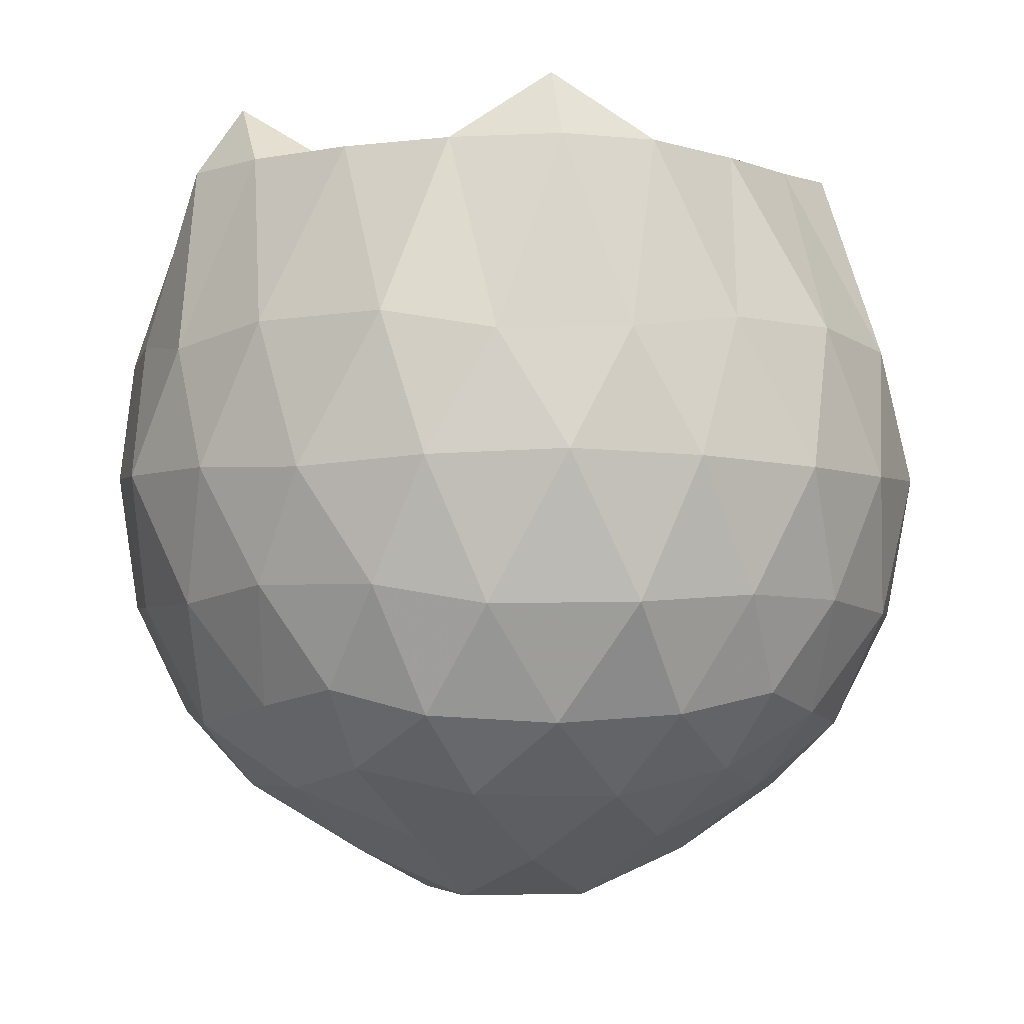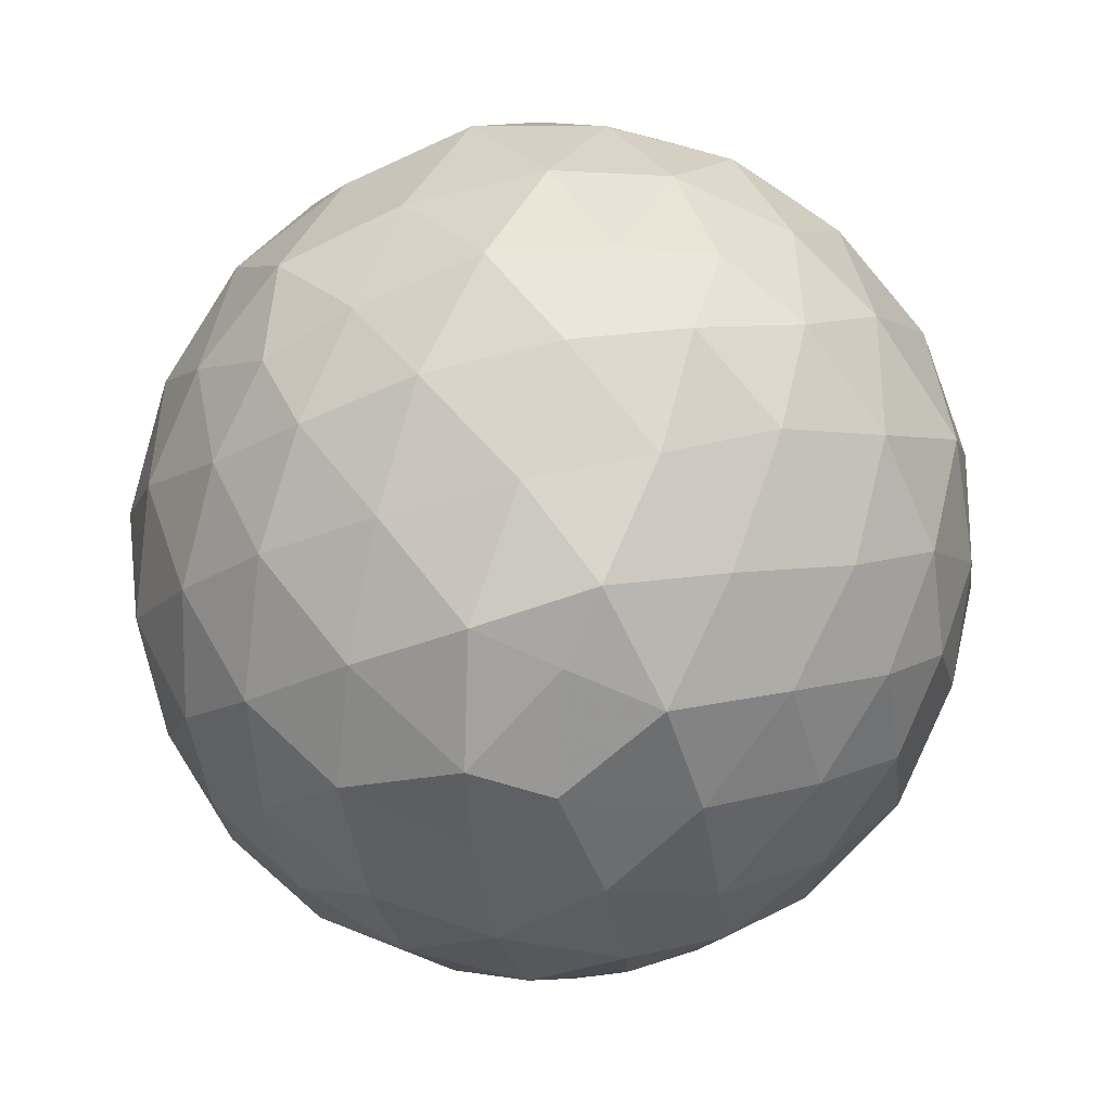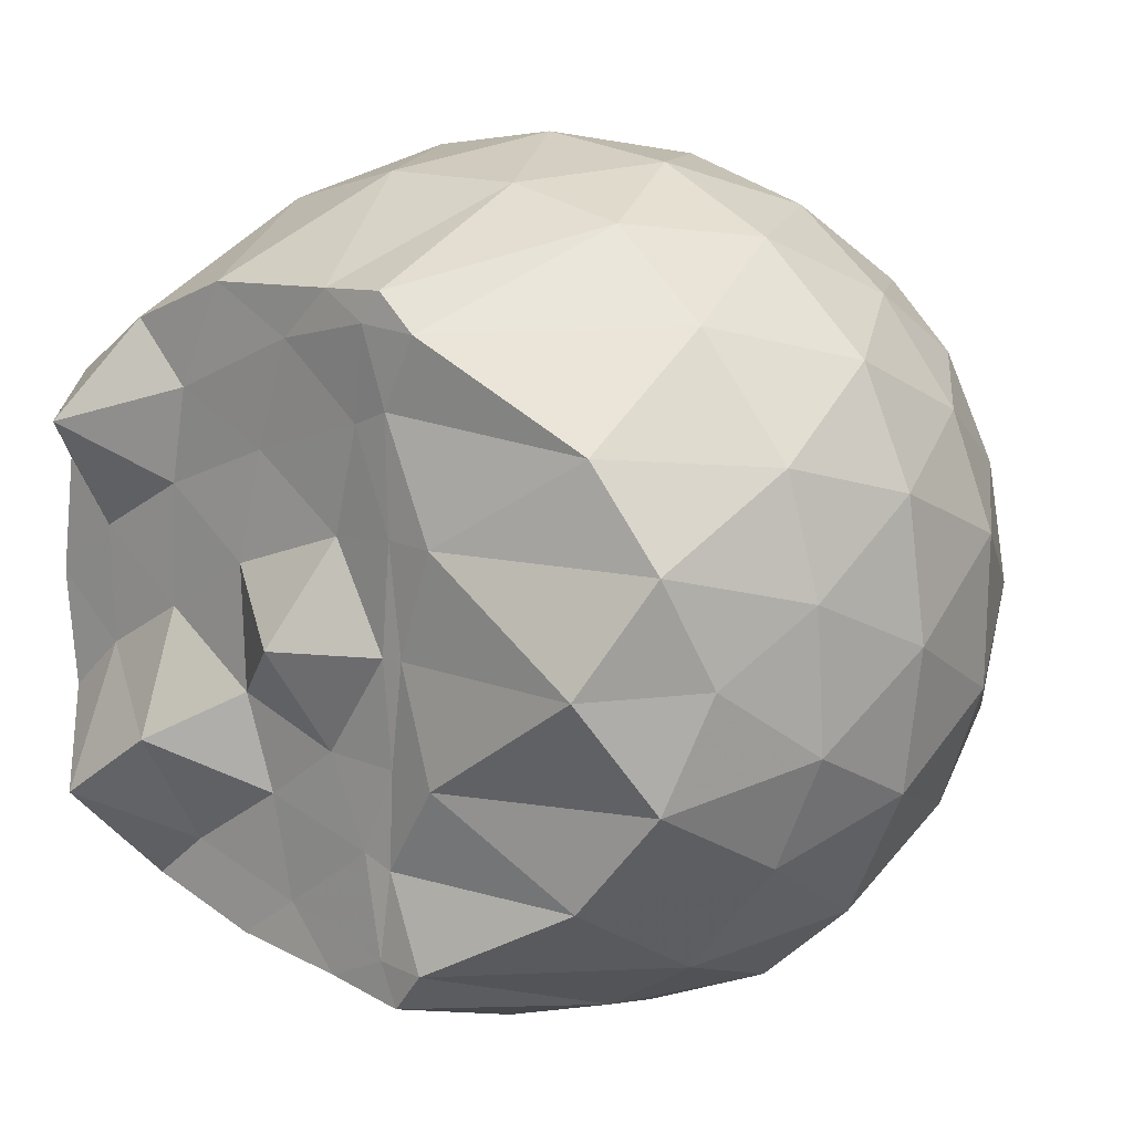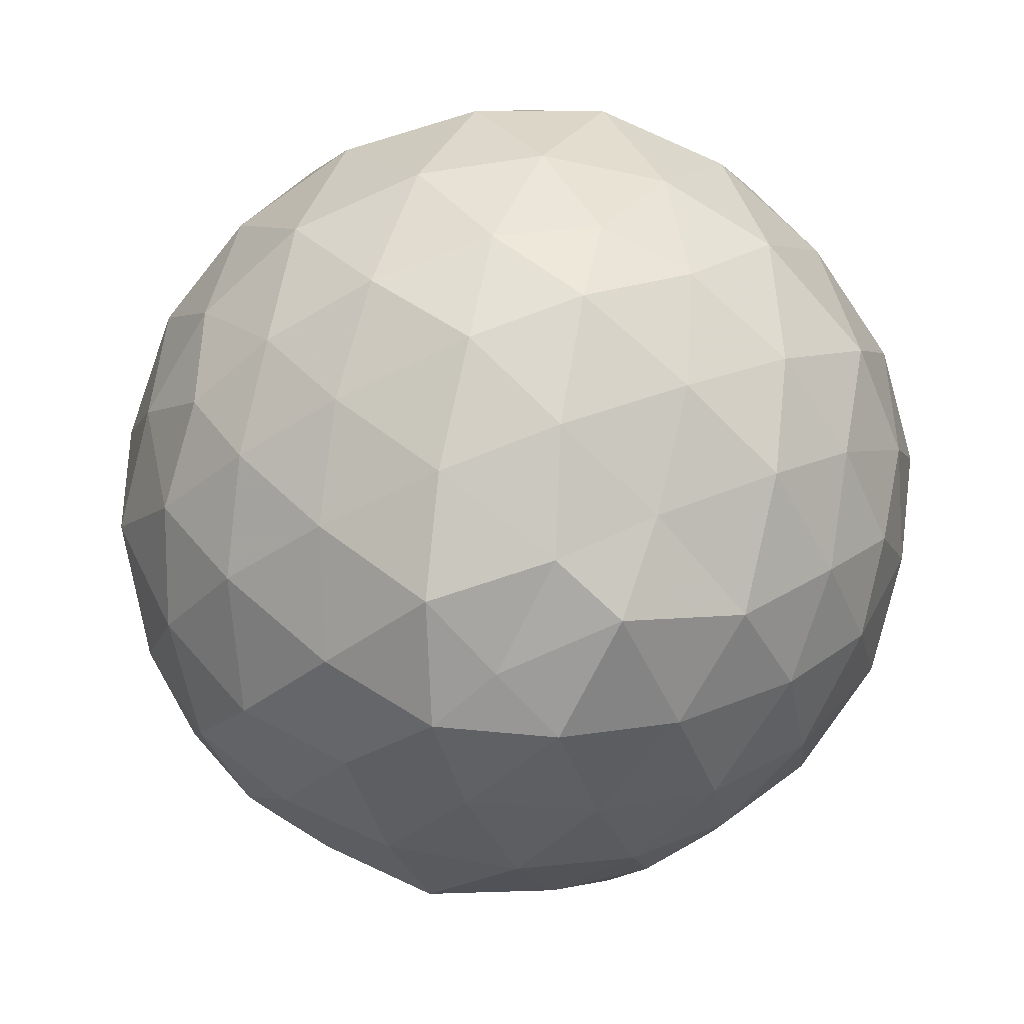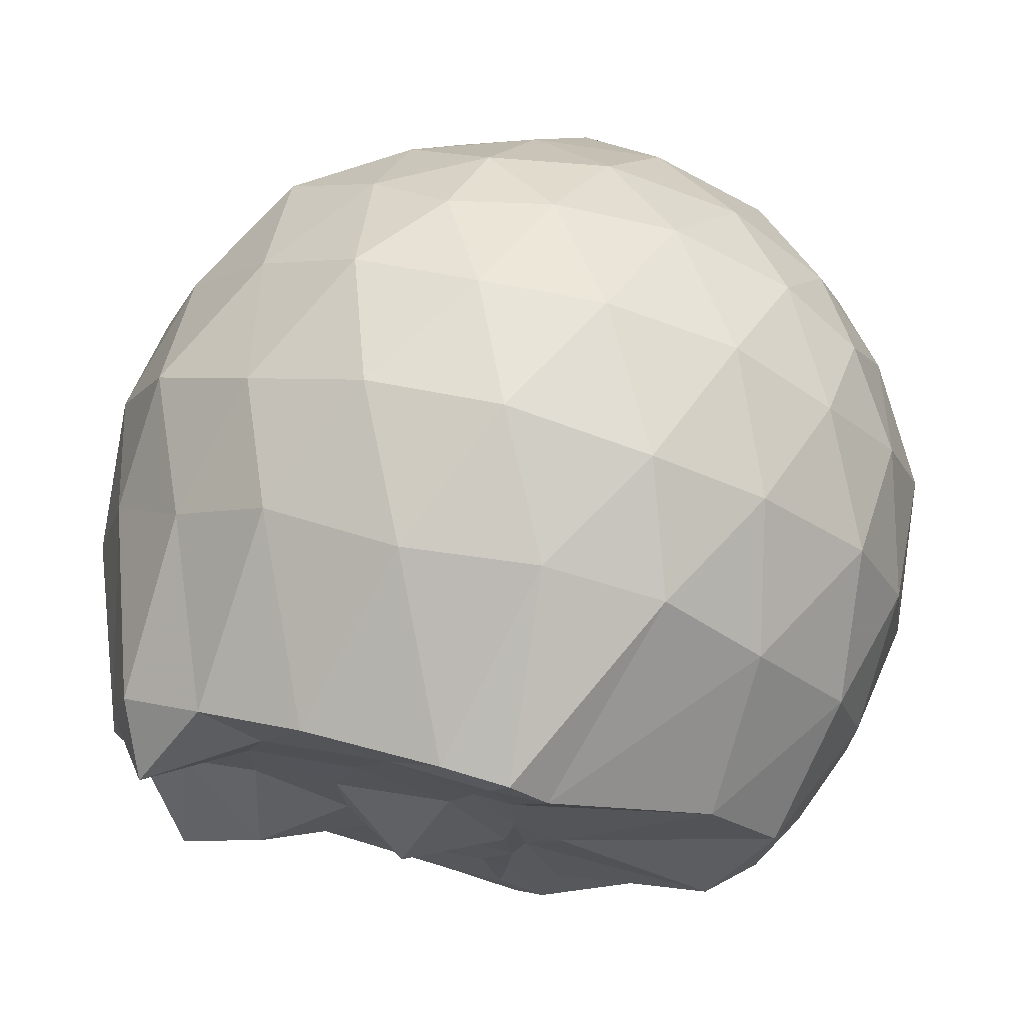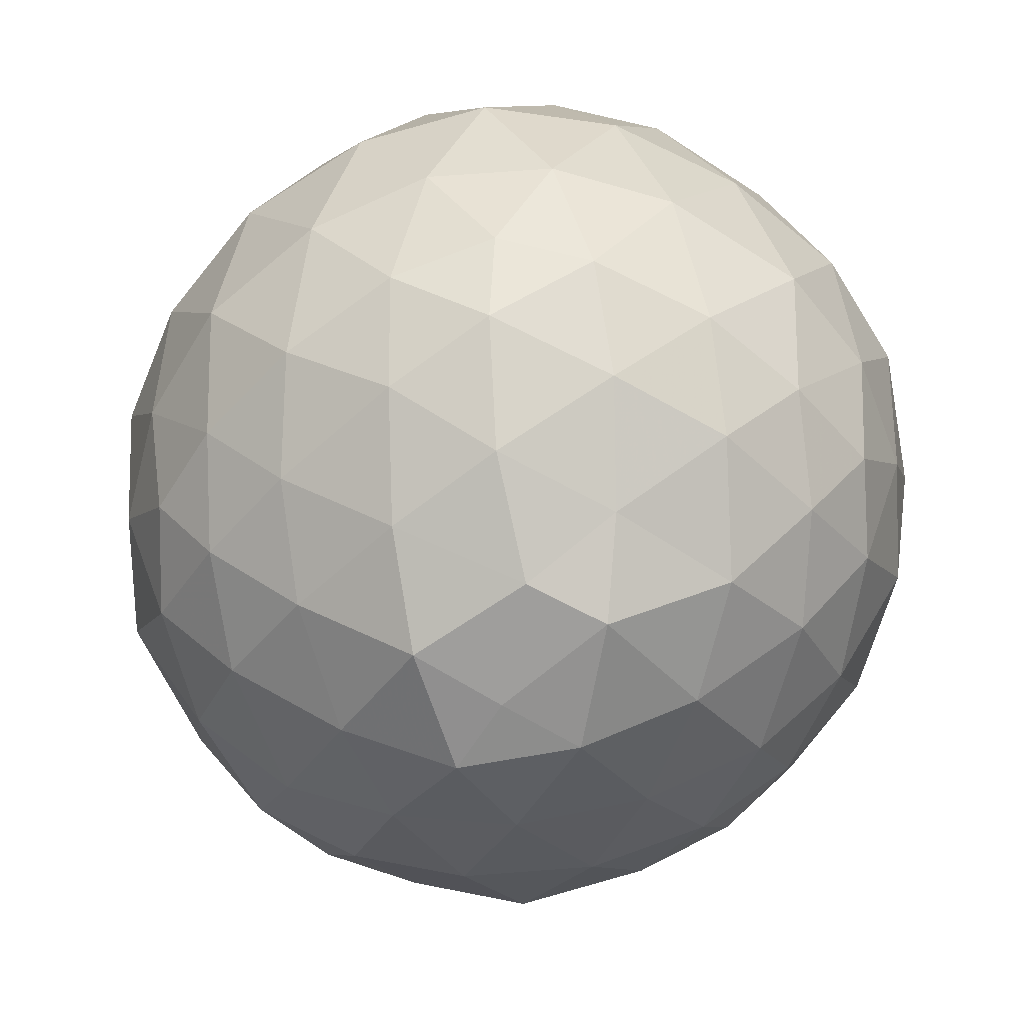
<metadata>
{"format":"obj","ext":"obj","renderer":"f3d","projection":"perspective","resolution":1024,"background":"white","views":[{"elev":-3.6,"azim":-62.3,"up":"+Z"},{"elev":-73.1,"azim":-113.9,"up":"+Z"},{"elev":14.4,"azim":40.2,"up":"+Y"},{"elev":-70.4,"azim":41.8,"up":"+Z"},{"elev":73.6,"azim":14.6,"up":"+Y"},{"elev":-66.3,"azim":57.8,"up":"+Z"}]}
</metadata>
<code>
v -1.533 -0.02389 1.088
v -1.548 -0.009994 -0.772
v -0.6275 -0.01148 0.7535
v -0.6855 0.2273 0.8579
v -0.8468 0.44 0.8789
v -1.203 0.6536 0.9853
v -1.289 0.7315 0.9866
v -1.445 0.7211 0.9789
v -1.762 0.7025 0.9752
v -2.006 0.6013 0.9735
v -2.2 0.4643 0.9625
v -2.255 0.2628 0.9685
v -2.294 -0.006203 0.9662
v -2.264 -0.2609 0.9685
v -2.183 -0.5055 0.9689
v -2 -0.6452 0.9738
v -1.738 -0.7225 0.9715
v -1.465 -0.7474 0.9788
v -1.273 -0.7707 0.9871
v -1.199 -0.6778 0.9949
v -0.871 -0.4925 0.8887
v -0.6905 -0.2596 0.8451
v -0.5479 0.1318 0.5323
v -0.6188 0.3984 0.5442
v -0.8308 0.6561 0.5512
v -1.061 0.8363 0.5301
v -1.335 0.8978 0.536
v -1.642 0.9025 0.5738
v -1.961 0.8156 0.5412
v -2.178 0.6245 0.5551
v -2.358 0.4032 0.5188
v -2.427 0.1363 0.5583
v -2.434 -0.1837 0.5625
v -2.351 -0.4286 0.5185
v -2.169 -0.6697 0.5286
v -1.925 -0.8149 0.5695
v -1.637 -0.9192 0.5717
v -1.348 -0.9484 0.5434
v -1.072 -0.8524 0.5302
v -0.8286 -0.6919 0.5651
v -0.6311 -0.4342 0.5448
v -0.5388 -0.1867 0.5192
v -0.5363 0.3056 0.2378
v -0.6604 0.5624 0.2298
v -0.9065 0.7917 0.2371
v -1.165 0.9278 0.2472
v -1.499 0.9686 0.2288
v -1.812 0.9194 0.2348
v -2.086 0.7658 0.2468
v -2.325 0.5567 0.2314
v -2.447 0.2792 0.2336
v -2.496 -0.00931 0.2208
v -2.444 -0.3011 0.2406
v -2.307 -0.5839 0.253
v -2.087 -0.7991 0.2454
v -1.803 -0.9518 0.2335
v -1.506 -1.002 0.2293
v -1.187 -0.9644 0.2417
v -0.8868 -0.8283 0.227
v -0.6596 -0.6201 0.241
v -0.5296 -0.3313 0.2398
v -0.4944 -0.009166 0.2345
v -0.6362 0.4188 -0.07143
v -0.8088 0.6489 -0.05359
v -1.046 0.8164 -0.07856
v -1.346 0.9059 -0.07563
v -1.632 0.9048 -0.05607
v -1.92 0.8297 -0.06463
v -2.154 0.6349 -0.07274
v -2.348 0.3783 -0.0717
v -2.44 0.1243 -0.03442
v -2.435 -0.1657 -0.03752
v -2.348 -0.4039 -0.08033
v -2.169 -0.6877 -0.07563
v -1.922 -0.8498 -0.05572
v -1.646 -0.937 -0.06262
v -1.342 -0.9443 -0.08826
v -1.042 -0.8491 -0.08293
v -0.804 -0.6836 -0.04487
v -0.6298 -0.4518 -0.0582
v -0.544 -0.1793 -0.08218
v -0.5456 0.16 -0.09219
v -0.7806 0.4995 -0.2678
v -0.9667 0.6322 -0.322
v -1.246 0.7476 -0.3471
v -1.526 0.7926 -0.3201
v -1.763 0.7807 -0.2727
v -1.957 0.6509 -0.3237
v -2.179 0.4471 -0.3497
v -2.294 0.2021 -0.3053
v -2.36 -0.01163 -0.2672
v -2.307 -0.2287 -0.3238
v -2.163 -0.4822 -0.3406
v -1.971 -0.694 -0.3223
v -1.755 -0.826 -0.2749
v -1.514 -0.8285 -0.3225
v -1.237 -0.7778 -0.3536
v -0.9721 -0.6667 -0.3183
v -0.7829 -0.5101 -0.2697
v -0.6967 -0.3046 -0.3234
v -0.6633 -0.01748 -0.3458
v -0.7031 0.2522 -0.3327
v -0.805 -0.01666 0.9806
v -1.166 0.2281 0.9877
v -1.285 0.4897 0.9801
v -1.334 0.663 0.9921
v -1.568 0.6056 0.9754
v -1.871 0.4674 0.9784
v -2.127 0.3824 1.121
v -2.136 0.1275 0.9699
v -2.131 -0.1385 0.9681
v -2.124 -0.4471 1.125
v -1.876 -0.5395 0.9686
v -1.595 -0.6175 0.966
v -1.317 -0.6753 0.9851
v -1.298 -0.4771 0.9716
v -1.164 -0.2706 0.9933
v -1.254 -0.01783 0.9765
v -1.279 0.2314 0.9813
v -1.376 0.4522 0.9715
v -1.66 0.3601 0.9649
v -1.922 0.2514 0.9693
v -1.935 -0.02151 0.9688
v -1.914 -0.2901 1.095
v -1.646 -0.3857 0.9656
v -1.367 -0.4512 0.9744
v -1.288 -0.2561 0.9724
v -1.303 -0.02019 0.9789
v -1.444 0.2092 0.9621
v -1.72 0.1094 0.9723
v -1.71 -0.1709 0.9737
v -1.466 -0.2546 0.9687
v -0.8931 0.4053 -0.4578
v -1.129 0.5359 -0.5157
v -1.439 0.6319 -0.5128
v -1.714 0.6615 -0.4509
v -1.922 0.4791 -0.5023
v -2.11 0.2345 -0.4994
v -2.229 -0.001835 -0.4474
v -2.121 -0.2467 -0.5048
v -1.919 -0.5104 -0.5112
v -1.713 -0.6934 -0.4511
v -1.449 -0.6552 -0.5032
v -1.13 -0.5661 -0.5118
v -0.89 -0.4567 -0.4522
v -0.8441 -0.1633 -0.5141
v -0.8284 0.1229 -0.5226
v -1.076 0.2933 -0.6401
v -1.347 0.3802 -0.6773
v -1.645 0.446 -0.6174
v -1.843 0.2153 -0.6592
v -1.997 -0.02631 -0.6142
v -1.841 -0.2544 -0.6683
v -1.646 -0.486 -0.6165
v -1.351 -0.4163 -0.663
v -1.089 -0.3129 -0.6358
v -1.066 -0.01843 -0.6525
v -1.261 0.08116 -0.7649
v -1.547 0.1965 -0.7664
v -1.737 -0.01031 -0.7676
v -1.548 -0.2382 -0.769
v -1.279 -0.1167 -0.7487
f 3 23 4
f 4 23 24
f 4 24 5
f 5 24 25
f 5 25 6
f 6 25 26
f 6 26 7
f 7 26 27
f 7 27 8
f 8 27 28
f 8 28 9
f 9 28 29
f 9 29 10
f 10 29 30
f 10 30 11
f 11 30 31
f 11 31 12
f 12 31 32
f 12 32 13
f 13 32 33
f 13 33 14
f 14 33 34
f 14 34 15
f 15 34 35
f 15 35 16
f 16 35 36
f 16 36 17
f 17 36 37
f 17 37 18
f 18 37 38
f 18 38 19
f 19 38 39
f 19 39 20
f 20 39 40
f 20 40 21
f 21 40 41
f 21 41 22
f 22 41 42
f 22 42 3
f 3 42 23
f 23 43 24
f 24 43 44
f 24 44 25
f 25 44 45
f 25 45 26
f 26 45 46
f 26 46 27
f 27 46 47
f 27 47 28
f 28 47 48
f 28 48 29
f 29 48 49
f 29 49 30
f 30 49 50
f 30 50 31
f 31 50 51
f 31 51 32
f 32 51 52
f 32 52 33
f 33 52 53
f 33 53 34
f 34 53 54
f 34 54 35
f 35 54 55
f 35 55 36
f 36 55 56
f 36 56 37
f 37 56 57
f 37 57 38
f 38 57 58
f 38 58 39
f 39 58 59
f 39 59 40
f 40 59 60
f 40 60 41
f 41 60 61
f 41 61 42
f 42 61 62
f 42 62 23
f 23 62 43
f 43 63 44
f 44 63 64
f 44 64 45
f 45 64 65
f 45 65 46
f 46 65 66
f 46 66 47
f 47 66 67
f 47 67 48
f 48 67 68
f 48 68 49
f 49 68 69
f 49 69 50
f 50 69 70
f 50 70 51
f 51 70 71
f 51 71 52
f 52 71 72
f 52 72 53
f 53 72 73
f 53 73 54
f 54 73 74
f 54 74 55
f 55 74 75
f 55 75 56
f 56 75 76
f 56 76 57
f 57 76 77
f 57 77 58
f 58 77 78
f 58 78 59
f 59 78 79
f 59 79 60
f 60 79 80
f 60 80 61
f 61 80 81
f 61 81 62
f 62 81 82
f 62 82 43
f 43 82 63
f 63 83 64
f 64 83 84
f 64 84 65
f 65 84 85
f 65 85 66
f 66 85 86
f 66 86 67
f 67 86 87
f 67 87 68
f 68 87 88
f 68 88 69
f 69 88 89
f 69 89 70
f 70 89 90
f 70 90 71
f 71 90 91
f 71 91 72
f 72 91 92
f 72 92 73
f 73 92 93
f 73 93 74
f 74 93 94
f 74 94 75
f 75 94 95
f 75 95 76
f 76 95 96
f 76 96 77
f 77 96 97
f 77 97 78
f 78 97 98
f 78 98 79
f 79 98 99
f 79 99 80
f 80 99 100
f 80 100 81
f 81 100 101
f 81 101 82
f 82 101 102
f 82 102 63
f 63 102 83
f 103 104 118
f 104 119 118
f 104 105 119
f 105 120 119
f 105 106 120
f 106 107 120
f 107 121 120
f 107 108 121
f 108 122 121
f 108 109 122
f 109 110 122
f 110 123 122
f 110 111 123
f 111 124 123
f 111 112 124
f 112 113 124
f 113 125 124
f 113 114 125
f 114 126 125
f 114 115 126
f 115 116 126
f 116 127 126
f 116 117 127
f 117 118 127
f 117 103 118
f 118 119 128
f 119 129 128
f 119 120 129
f 120 121 129
f 121 130 129
f 121 122 130
f 122 123 130
f 123 131 130
f 123 124 131
f 124 125 131
f 125 132 131
f 125 126 132
f 126 127 132
f 127 128 132
f 127 118 128
f 133 148 134
f 134 148 149
f 134 149 135
f 135 149 150
f 135 150 136
f 136 150 137
f 137 150 151
f 137 151 138
f 138 151 152
f 138 152 139
f 139 152 140
f 140 152 153
f 140 153 141
f 141 153 154
f 141 154 142
f 142 154 143
f 143 154 155
f 143 155 144
f 144 155 156
f 144 156 145
f 145 156 146
f 146 156 157
f 146 157 147
f 147 157 148
f 147 148 133
f 148 158 149
f 149 158 159
f 149 159 150
f 150 159 151
f 151 159 160
f 151 160 152
f 152 160 153
f 153 160 161
f 153 161 154
f 154 161 155
f 155 161 162
f 155 162 156
f 156 162 157
f 157 162 158
f 157 158 148
f 3 4 103
f 103 4 104
f 4 5 104
f 104 5 105
f 5 6 105
f 105 6 106
f 6 7 106
f 7 8 106
f 106 8 107
f 8 9 107
f 107 9 108
f 9 10 108
f 108 10 109
f 10 11 109
f 11 12 109
f 109 12 110
f 12 13 110
f 110 13 111
f 13 14 111
f 111 14 112
f 14 15 112
f 15 16 112
f 112 16 113
f 16 17 113
f 113 17 114
f 17 18 114
f 114 18 115
f 18 19 115
f 19 20 115
f 115 20 116
f 20 21 116
f 116 21 117
f 21 22 117
f 117 22 103
f 22 3 103
f 83 133 84
f 84 133 134
f 84 134 85
f 85 134 135
f 85 135 86
f 86 135 136
f 86 136 87
f 87 136 88
f 88 136 137
f 88 137 89
f 89 137 138
f 89 138 90
f 90 138 139
f 90 139 91
f 91 139 92
f 92 139 140
f 92 140 93
f 93 140 141
f 93 141 94
f 94 141 142
f 94 142 95
f 95 142 96
f 96 142 143
f 96 143 97
f 97 143 144
f 97 144 98
f 98 144 145
f 98 145 99
f 99 145 100
f 100 145 146
f 100 146 101
f 101 146 147
f 101 147 102
f 102 147 133
f 102 133 83
f 128 129 1
f 129 130 1
f 130 131 1
f 131 132 1
f 132 128 1
f 159 158 2
f 160 159 2
f 161 160 2
f 162 161 2
f 158 162 2

</code>
